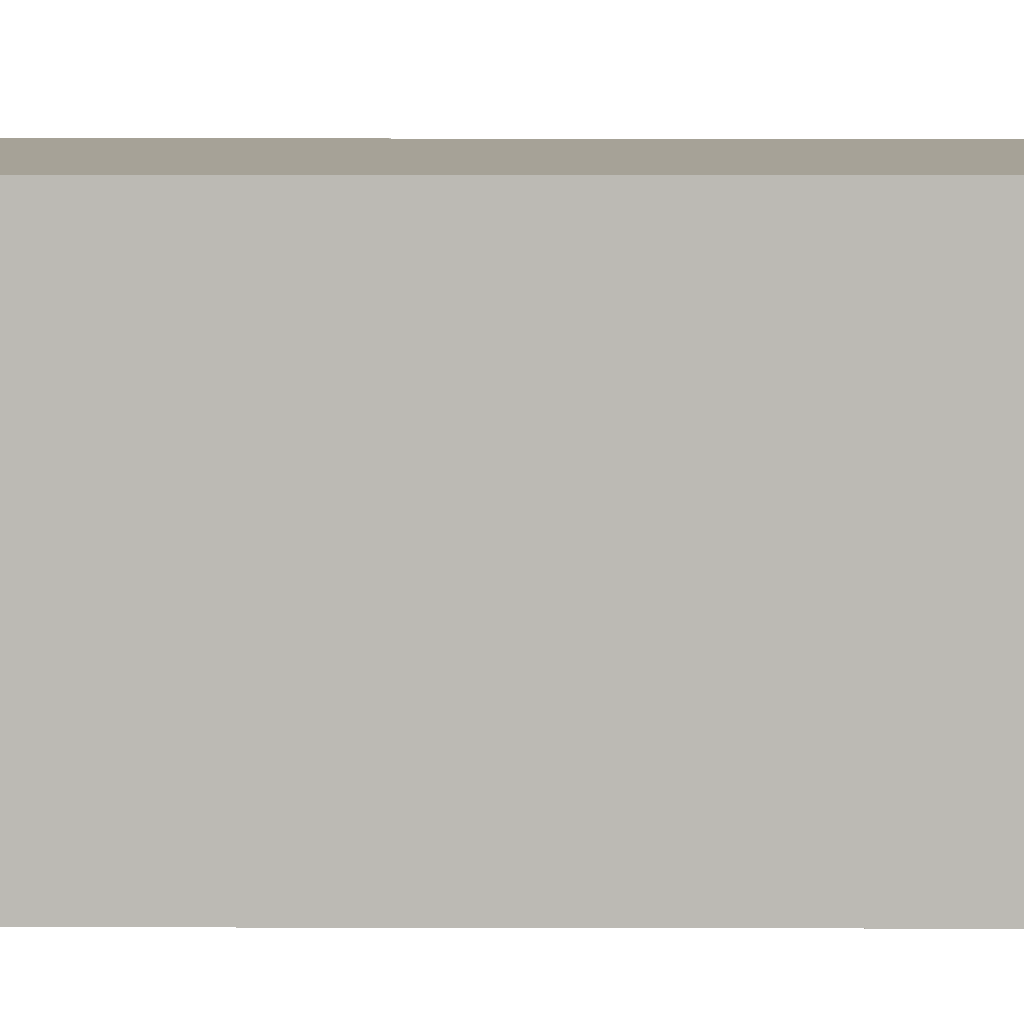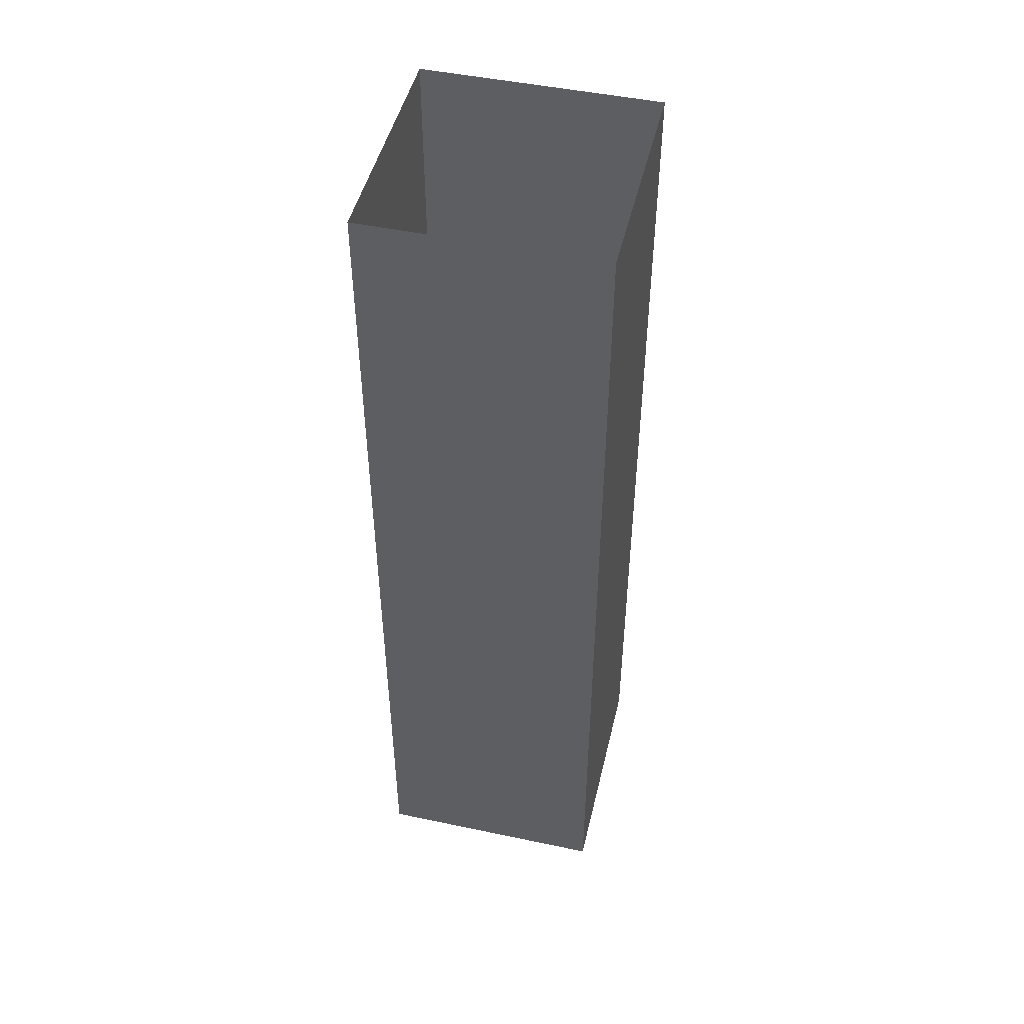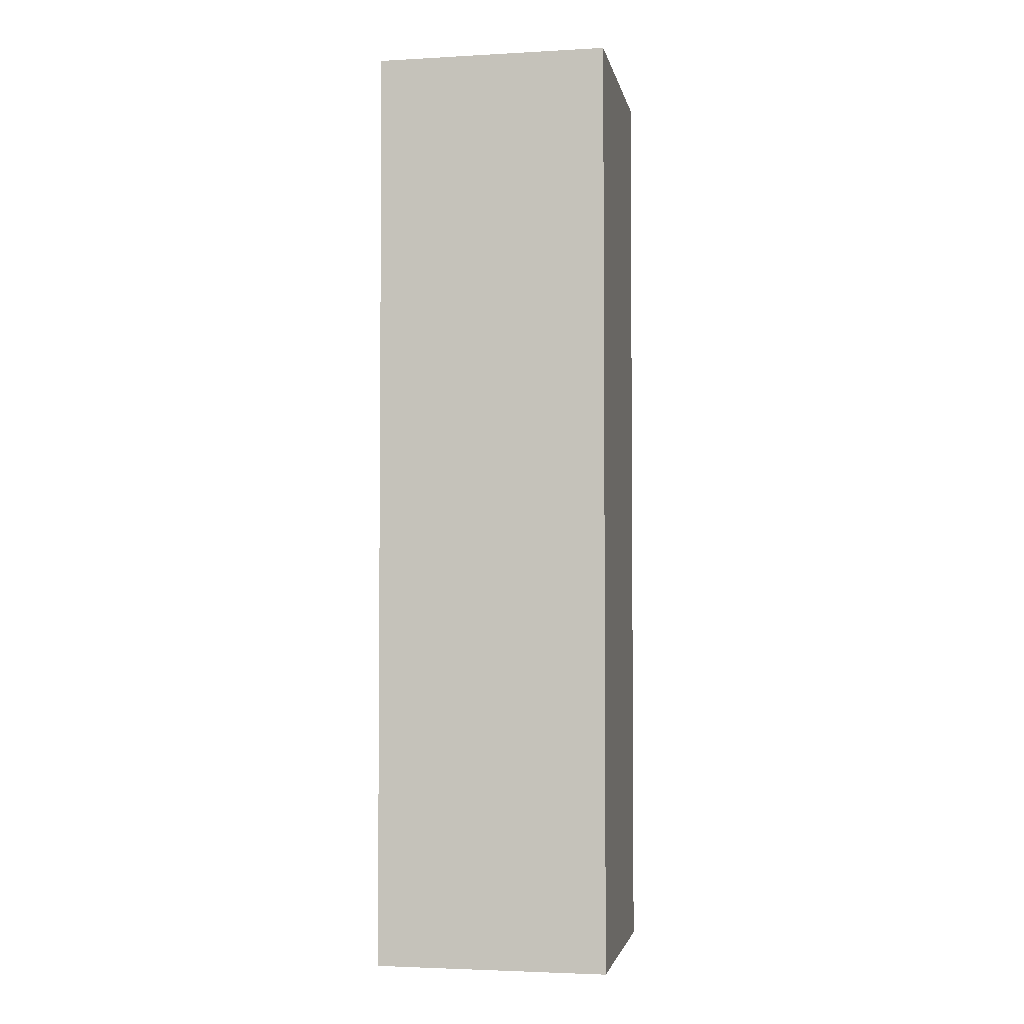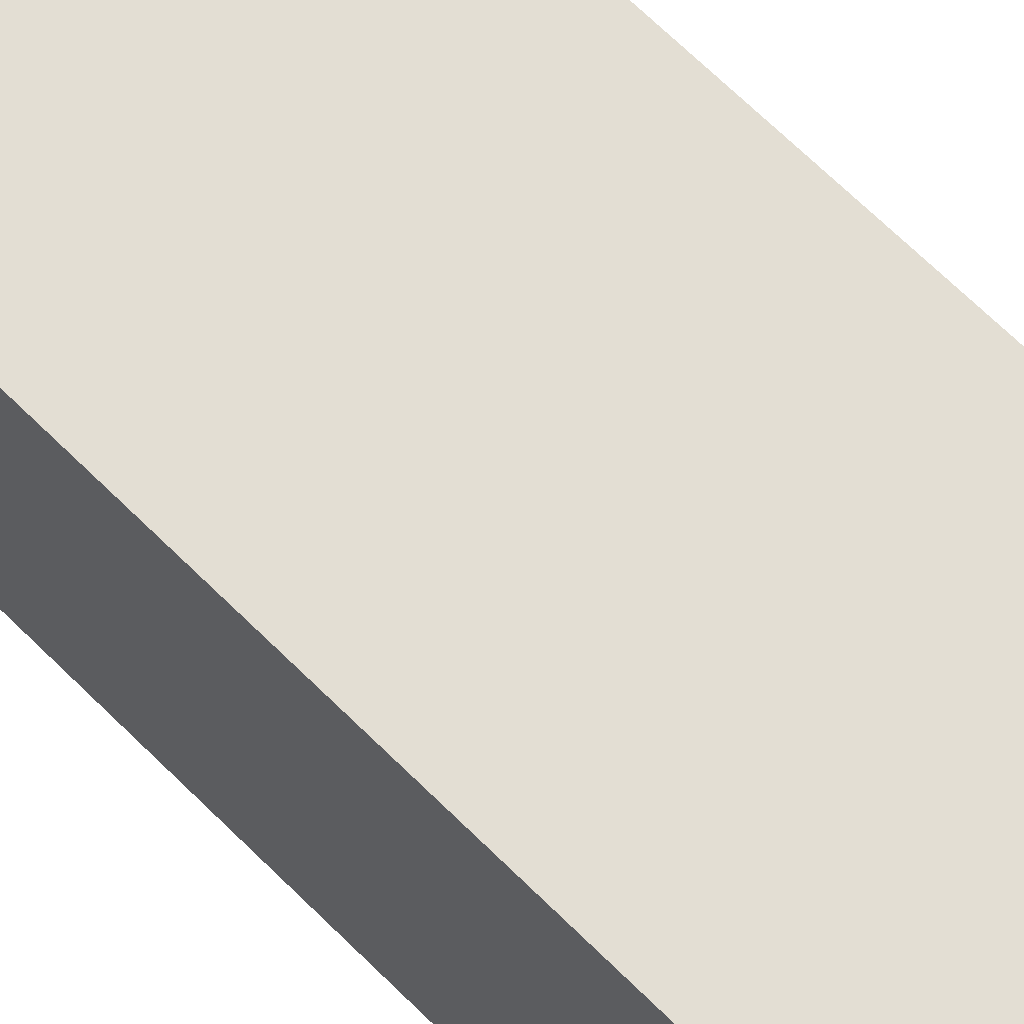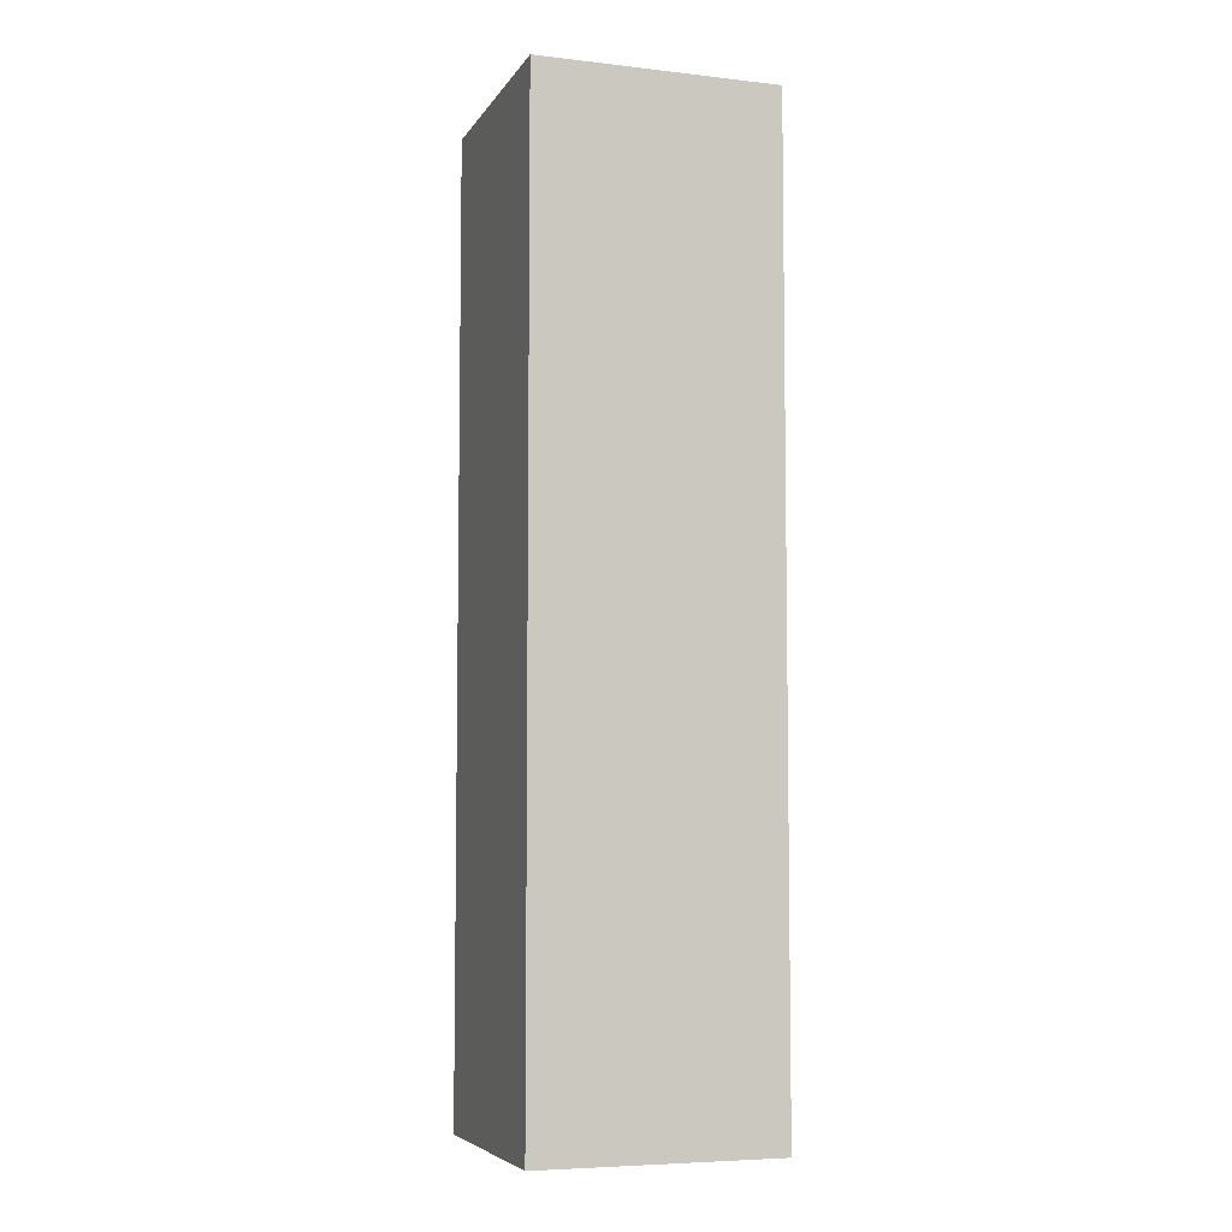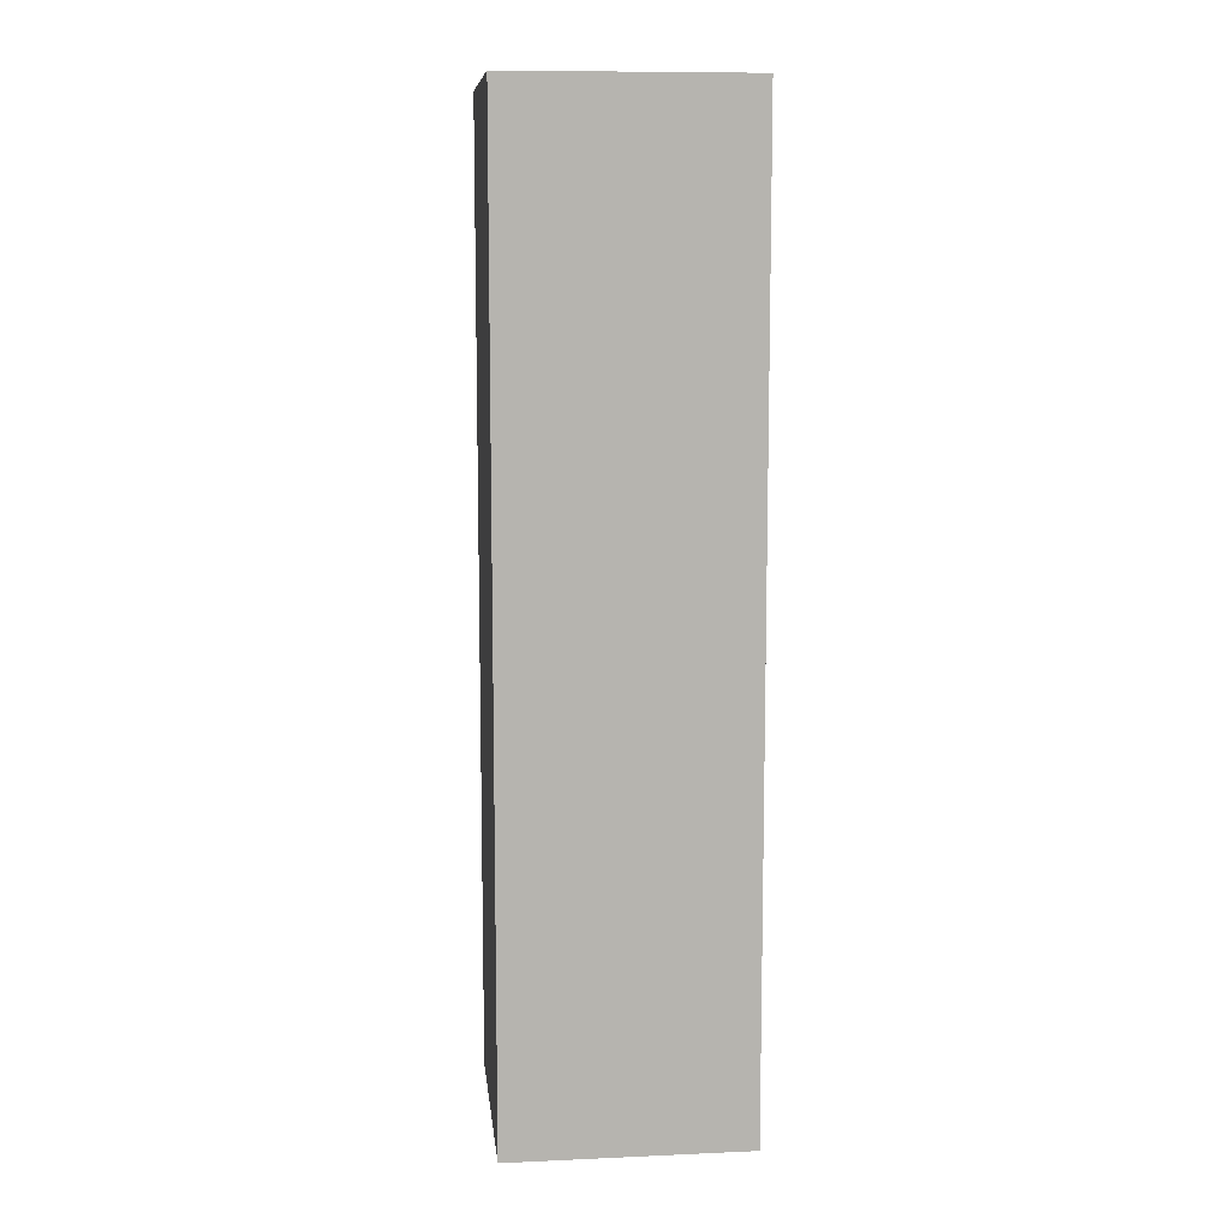
<metadata>
{"format":"obj","ext":"obj","renderer":"f3d","projection":"perspective","resolution":1024,"background":"white","views":[{"elev":6.4,"azim":-89.5,"up":"+Z"},{"elev":48.1,"azim":13.3,"up":"+Y"},{"elev":-3.1,"azim":-169.3,"up":"+Y"},{"elev":67.3,"azim":134.9,"up":"+Z"},{"elev":-6.2,"azim":-18.6,"up":"+Y"},{"elev":9.8,"azim":83.6,"up":"+Y"}]}
</metadata>
<code>
o post
v 0.625 0 0.375
v 0.625 1 0.375
v 0.625 -0 0.625
v 0.625 1 0.625
v 0.375 0 0.375
v 0.375 1 0.375
v 0.375 -0 0.625
v 0.375 1 0.625
f 3 4 8 7
f 1 2 4 3
f 7 8 6 5
f 5 6 2 1

</code>
